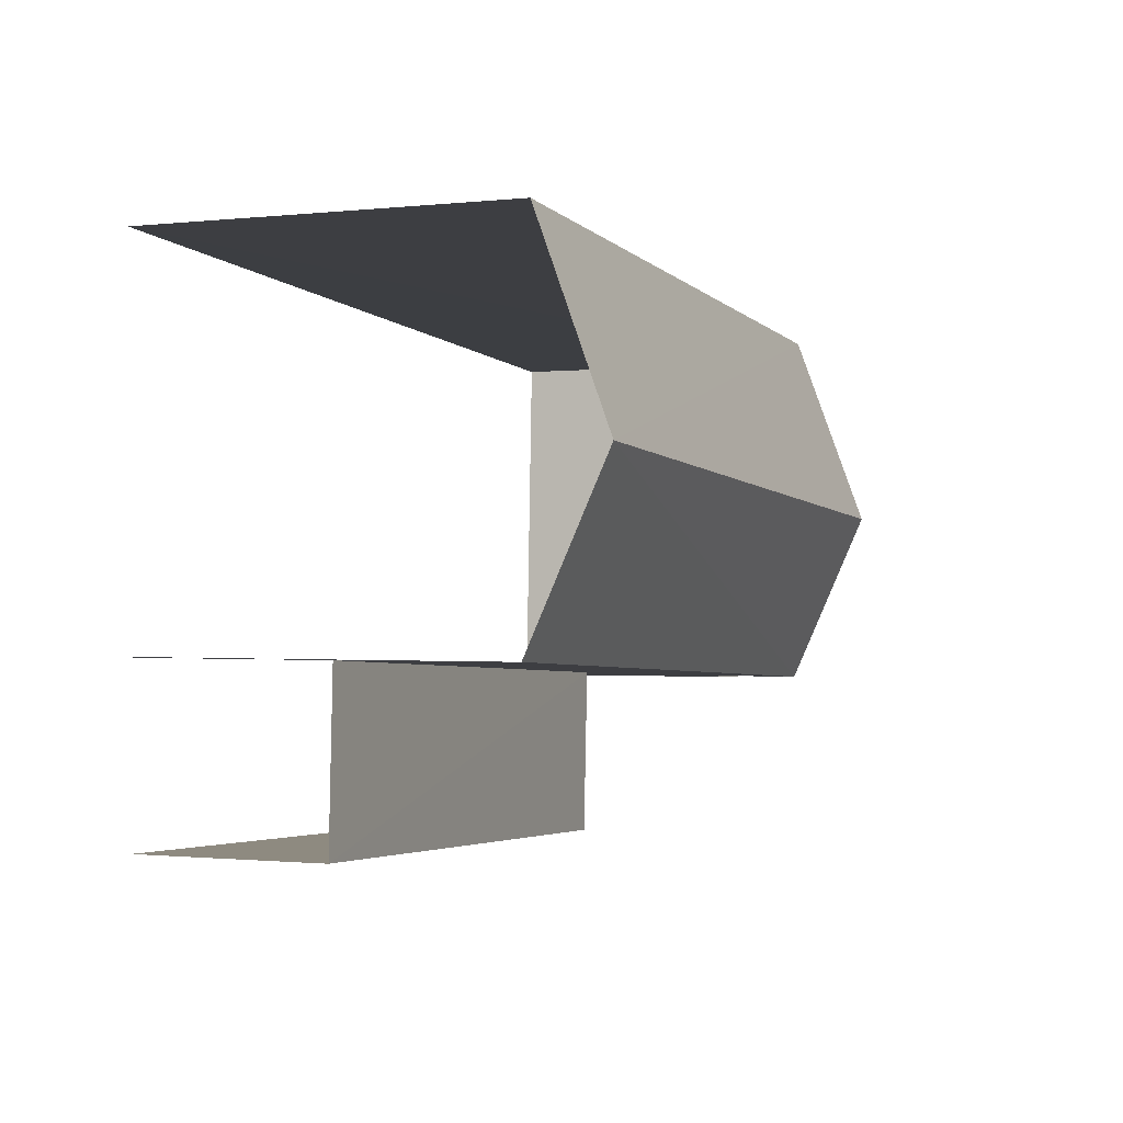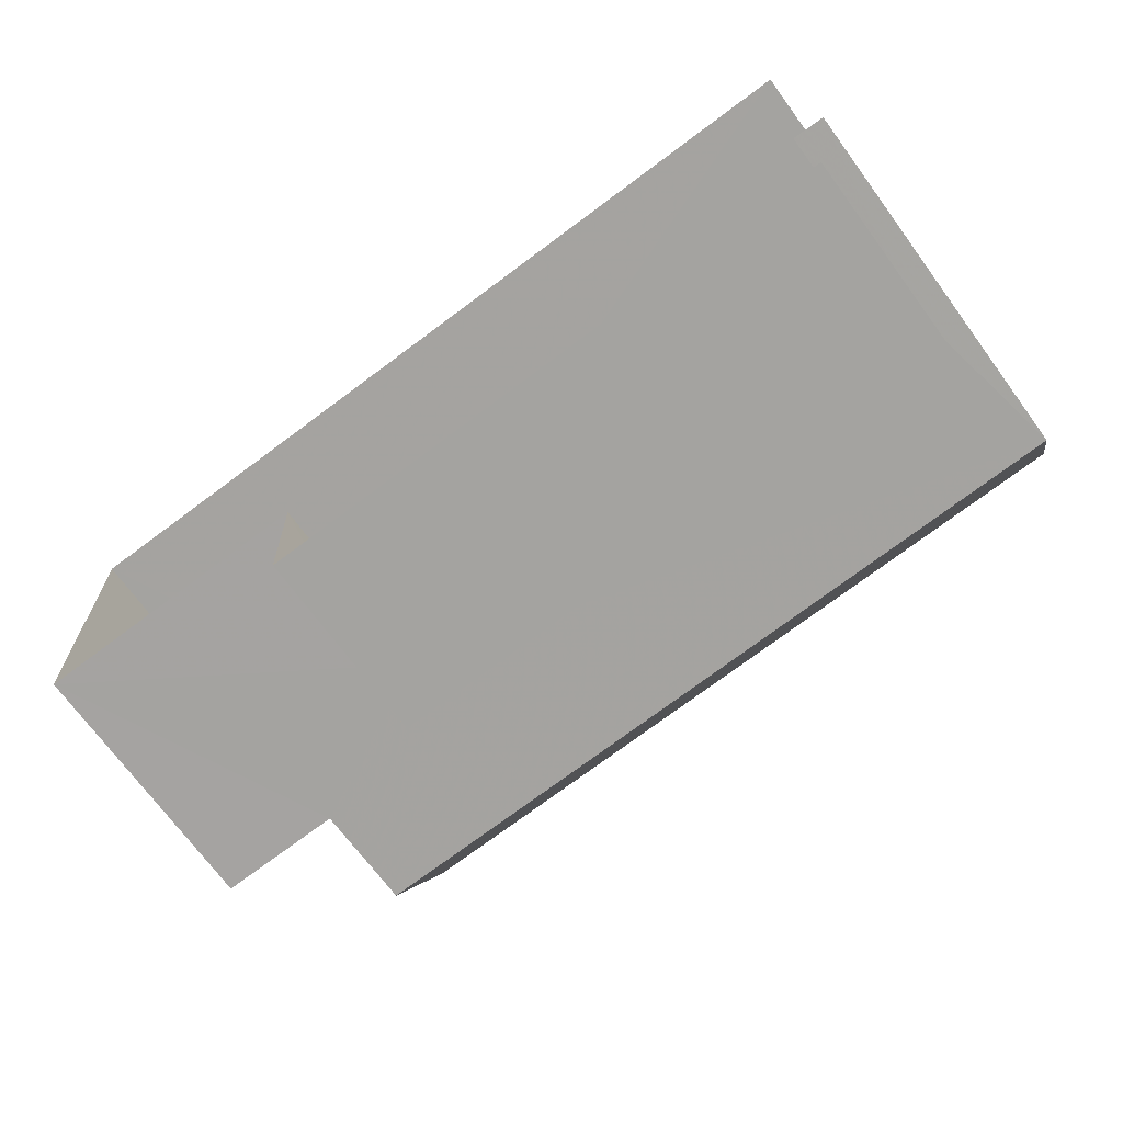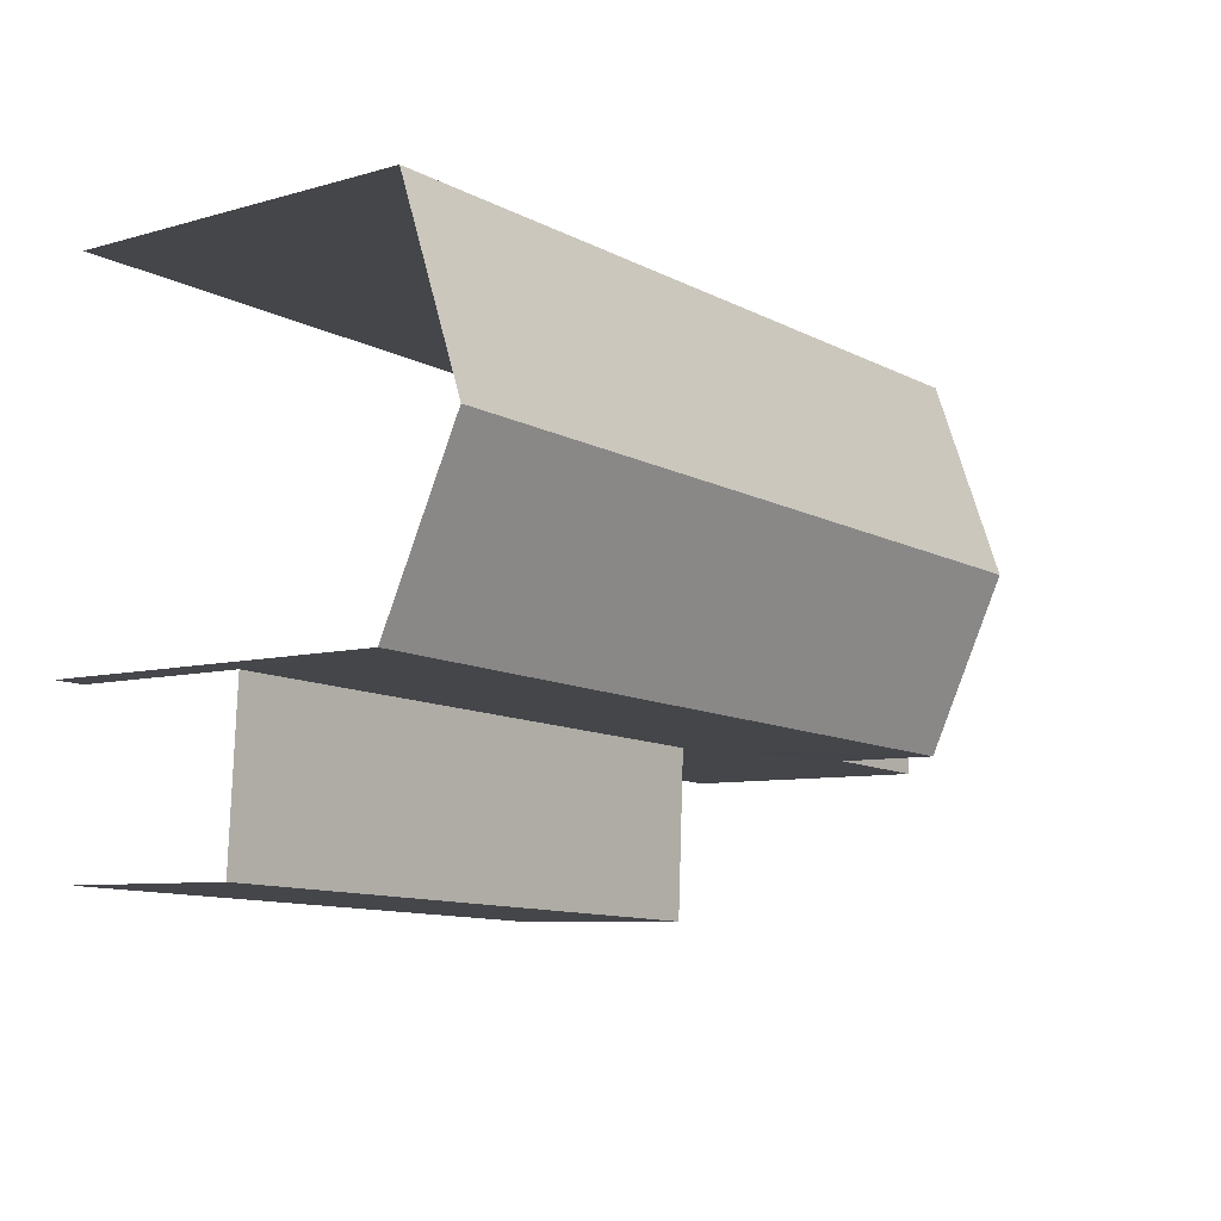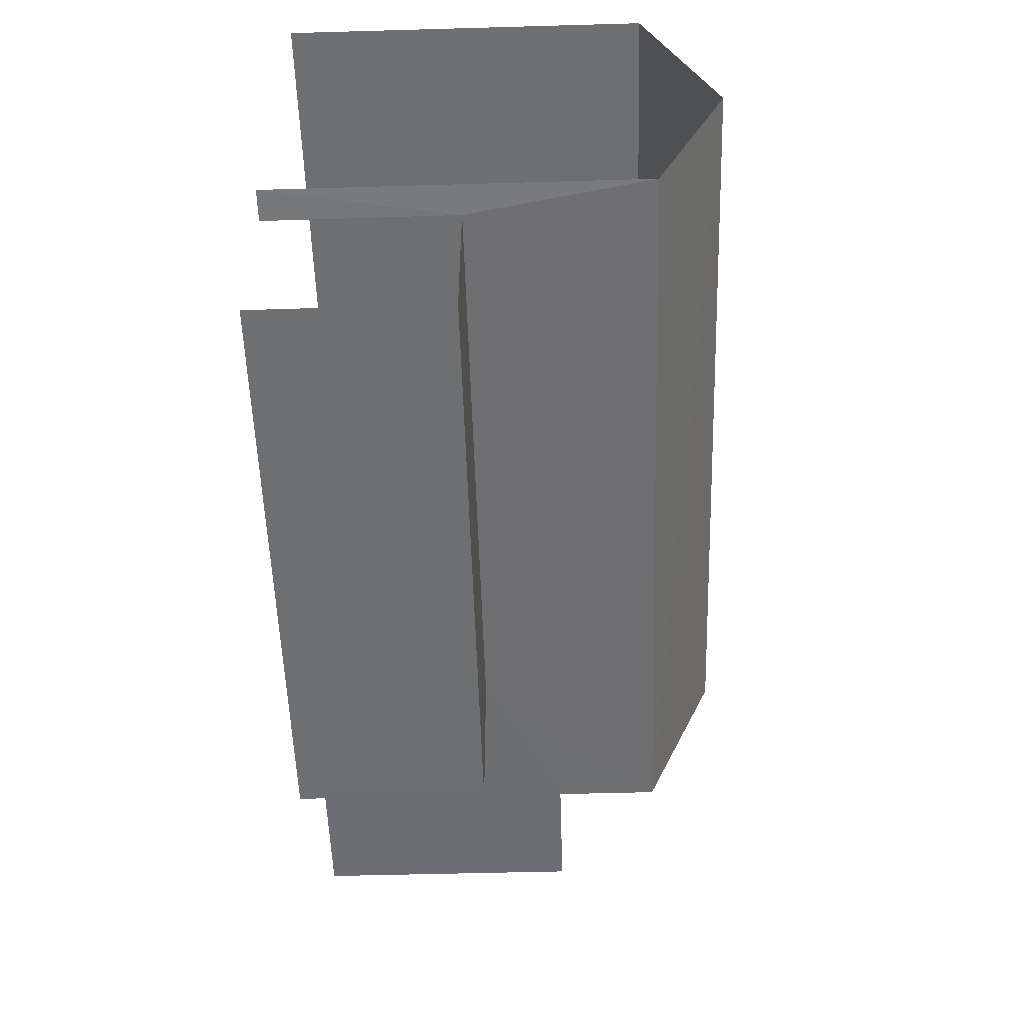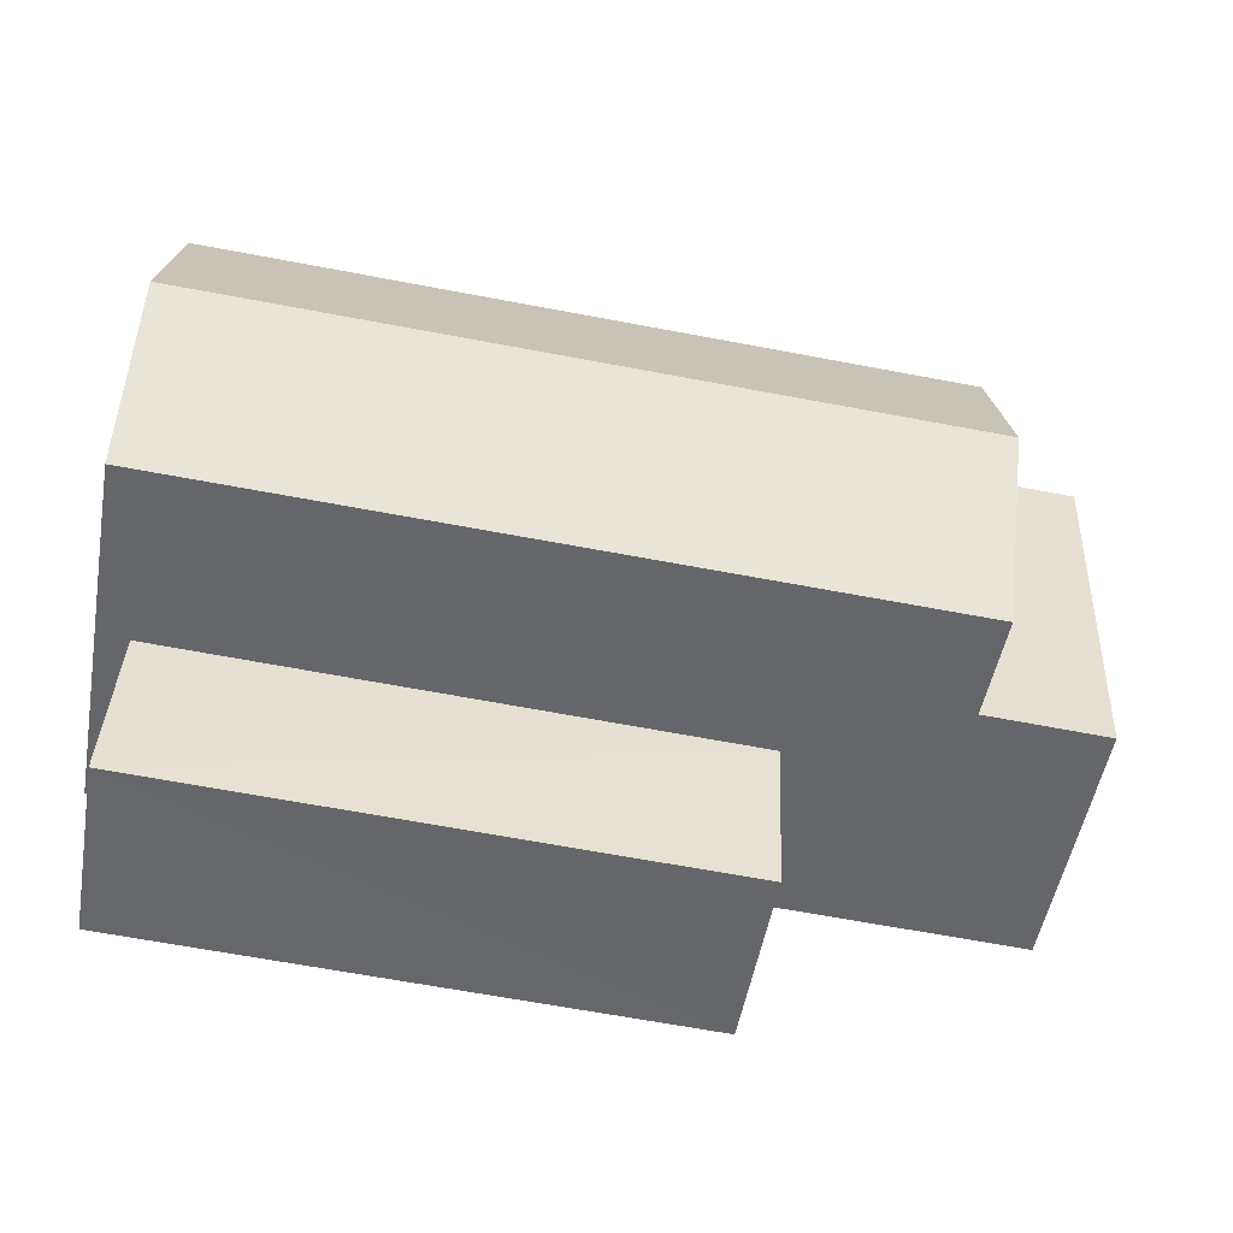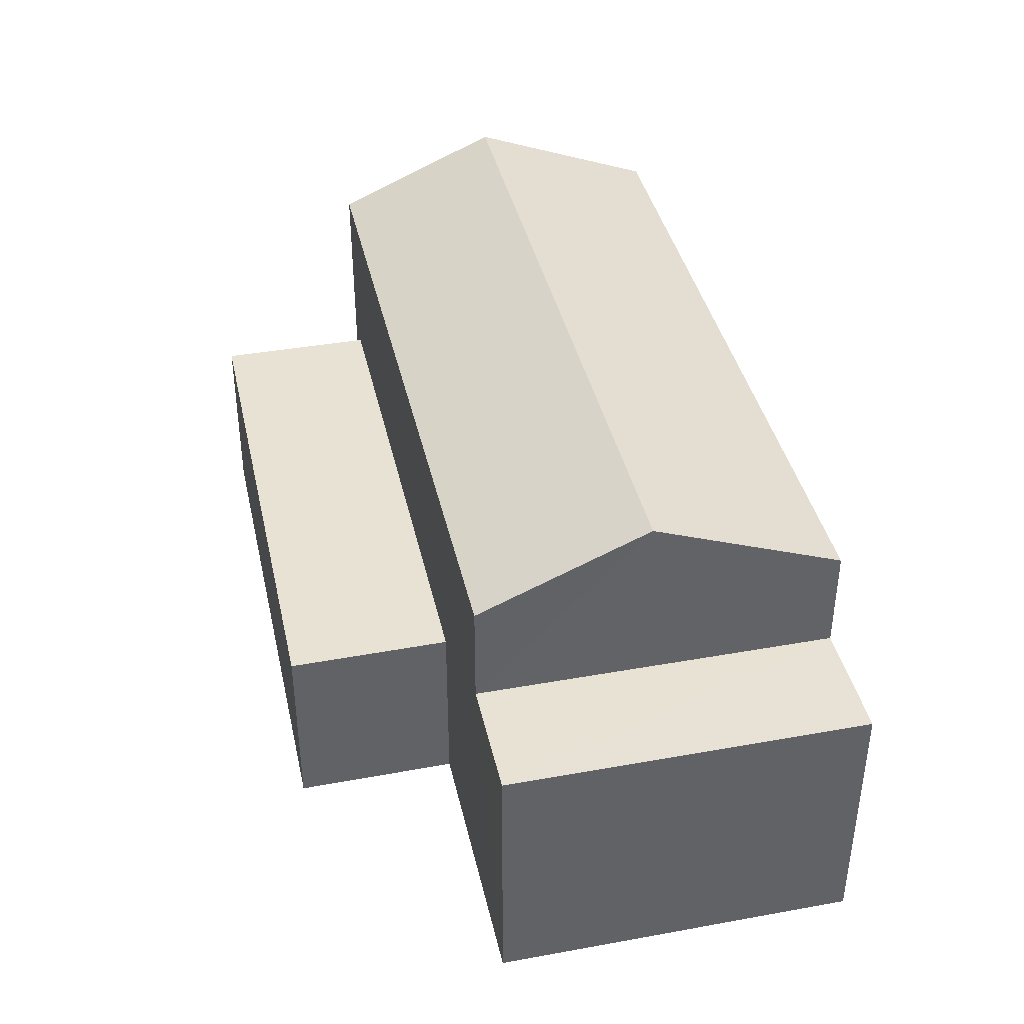
<metadata>
{"format":"obj","ext":"obj","renderer":"f3d","projection":"perspective","resolution":1024,"background":"white","views":[{"elev":-0.7,"azim":-68.0,"up":"+Y"},{"elev":-71.1,"azim":-143.6,"up":"+Y"},{"elev":-7.4,"azim":-51.0,"up":"+Y"},{"elev":-51.7,"azim":-88.2,"up":"+Y"},{"elev":-51.6,"azim":-10.2,"up":"+Y"},{"elev":39.9,"azim":74.6,"up":"+Z"}]}
</metadata>
<code>
v -3.734e+05 -1.054e+05 21.59
v -3.734e+05 -1.054e+05 21.59
v -3.734e+05 -1.054e+05 21.59
v -3.734e+05 -1.054e+05 21.59
v -3.734e+05 -1.054e+05 21.6
v -3.734e+05 -1.054e+05 21.6
v -3.734e+05 -1.054e+05 21.6
v -3.734e+05 -1.054e+05 21.6
v -3.734e+05 -1.054e+05 30.02
v -3.734e+05 -1.054e+05 28.63
v -3.734e+05 -1.054e+05 30.02
v -3.734e+05 -1.054e+05 28.64
v -3.734e+05 -1.054e+05 28.63
v -3.734e+05 -1.054e+05 28.63
v -3.734e+05 -1.054e+05 25.18
v -3.734e+05 -1.054e+05 25.18
v -3.734e+05 -1.054e+05 25.18
v -3.734e+05 -1.054e+05 25.18
v -3.734e+05 -1.054e+05 26.66
v -3.734e+05 -1.054e+05 26.66
v -3.734e+05 -1.054e+05 26.66
v -3.734e+05 -1.054e+05 26.66
f 1 2 3
f 3 2 4
f 4 5 6
f 2 7 8
f 5 2 8
f 4 2 5
f 14 4 9
f 4 6 9
f 6 12 9
f 5 8 16
f 18 5 16
f 9 10 11
f 9 12 10
f 13 14 9
f 11 13 9
f 15 16 17
f 15 18 16
f 19 20 21
f 19 22 20
f 15 2 1
f 1 20 22
f 6 5 18
f 12 18 15
f 6 18 12
f 12 15 10
f 10 15 22
f 15 1 22
f 20 1 3
f 21 20 3
f 21 3 19
f 13 19 14
f 14 19 4
f 19 3 4
f 16 8 7
f 17 16 7
f 10 22 11
f 22 19 11
f 19 13 11
f 2 17 7
f 2 15 17

</code>
